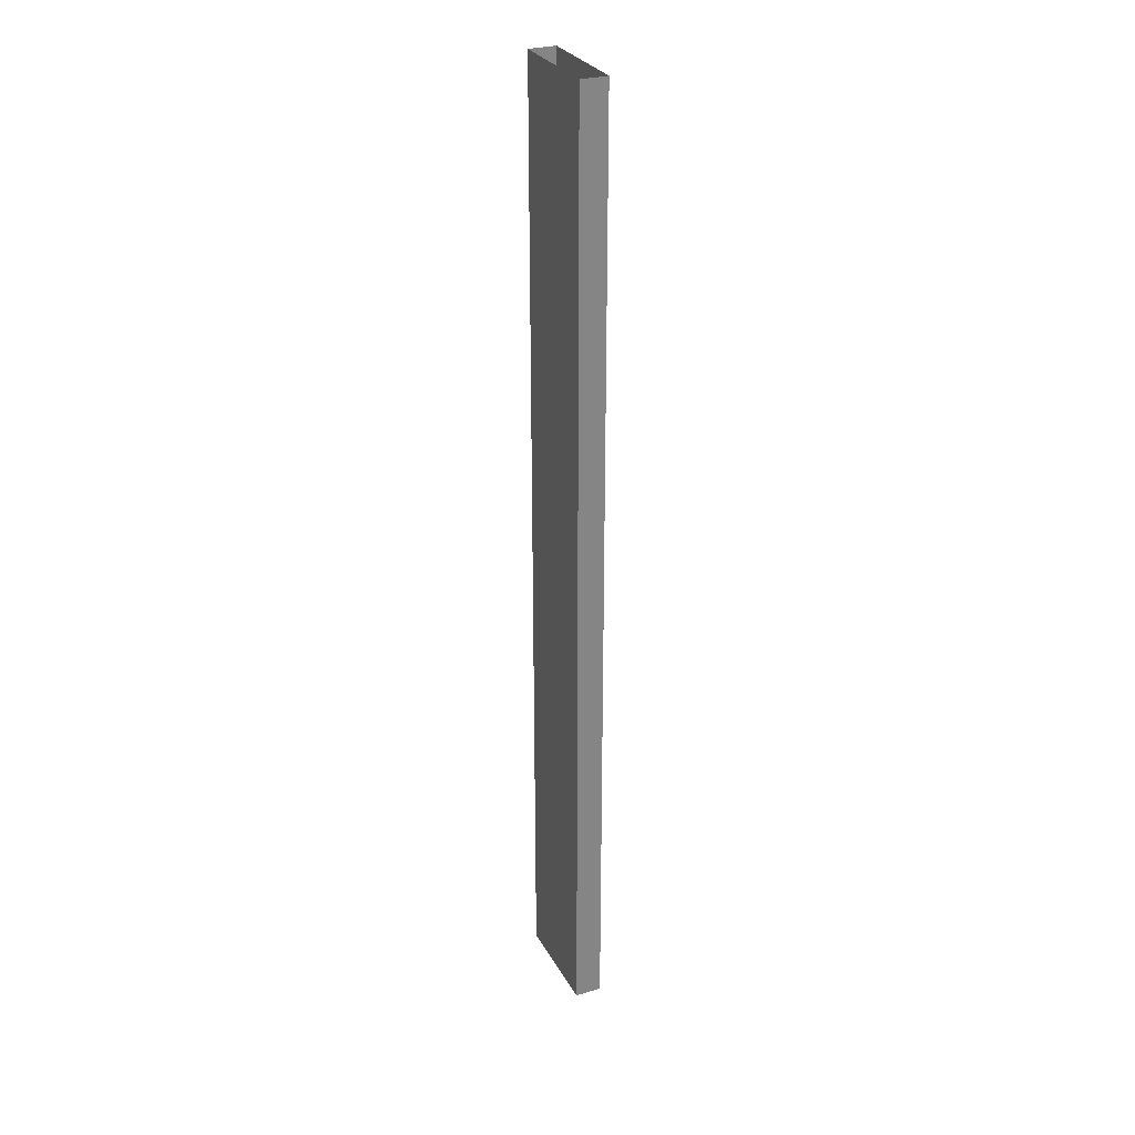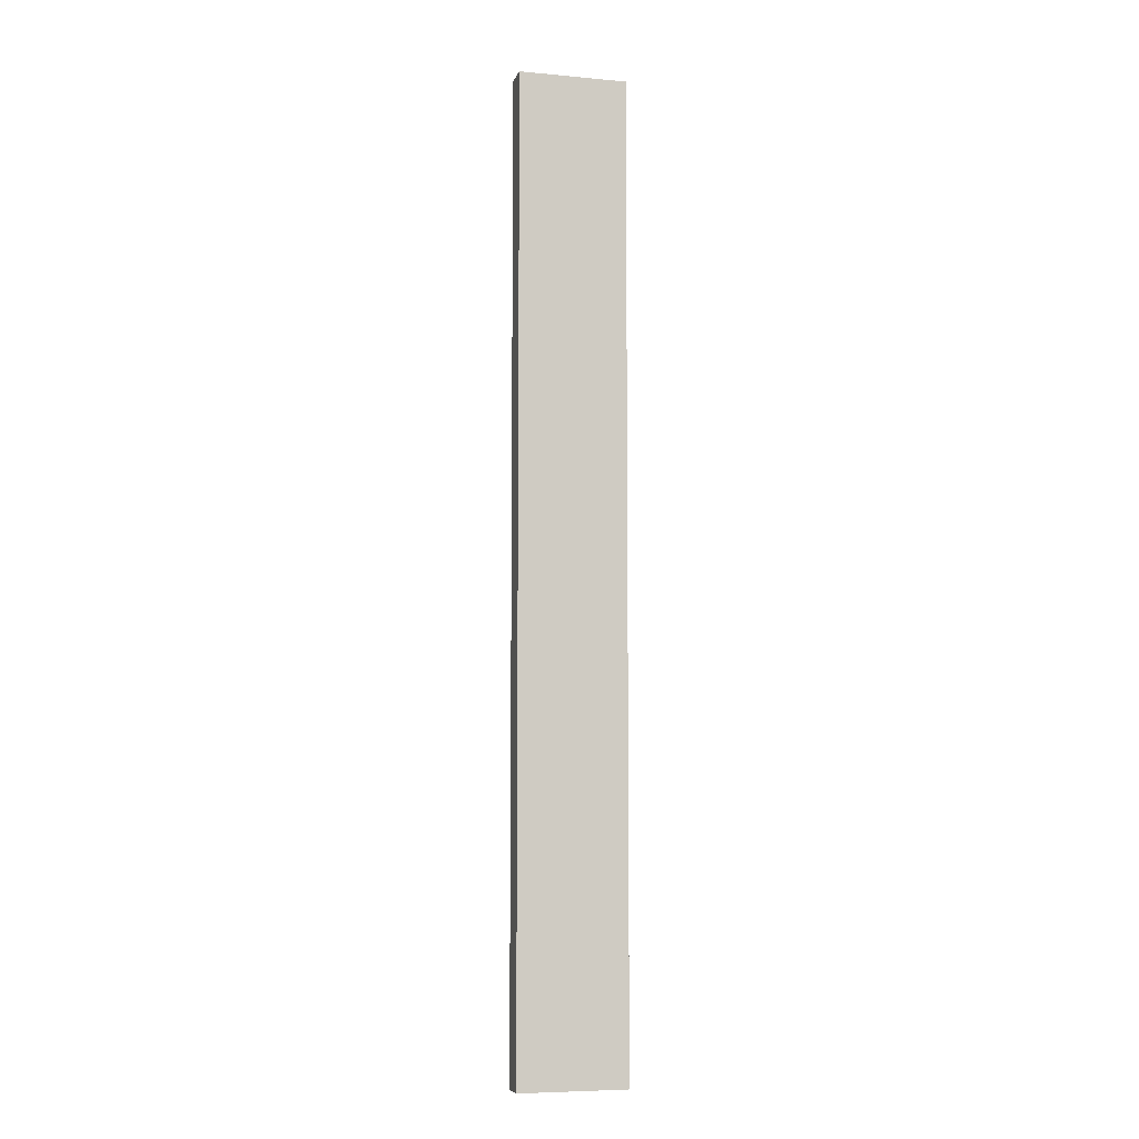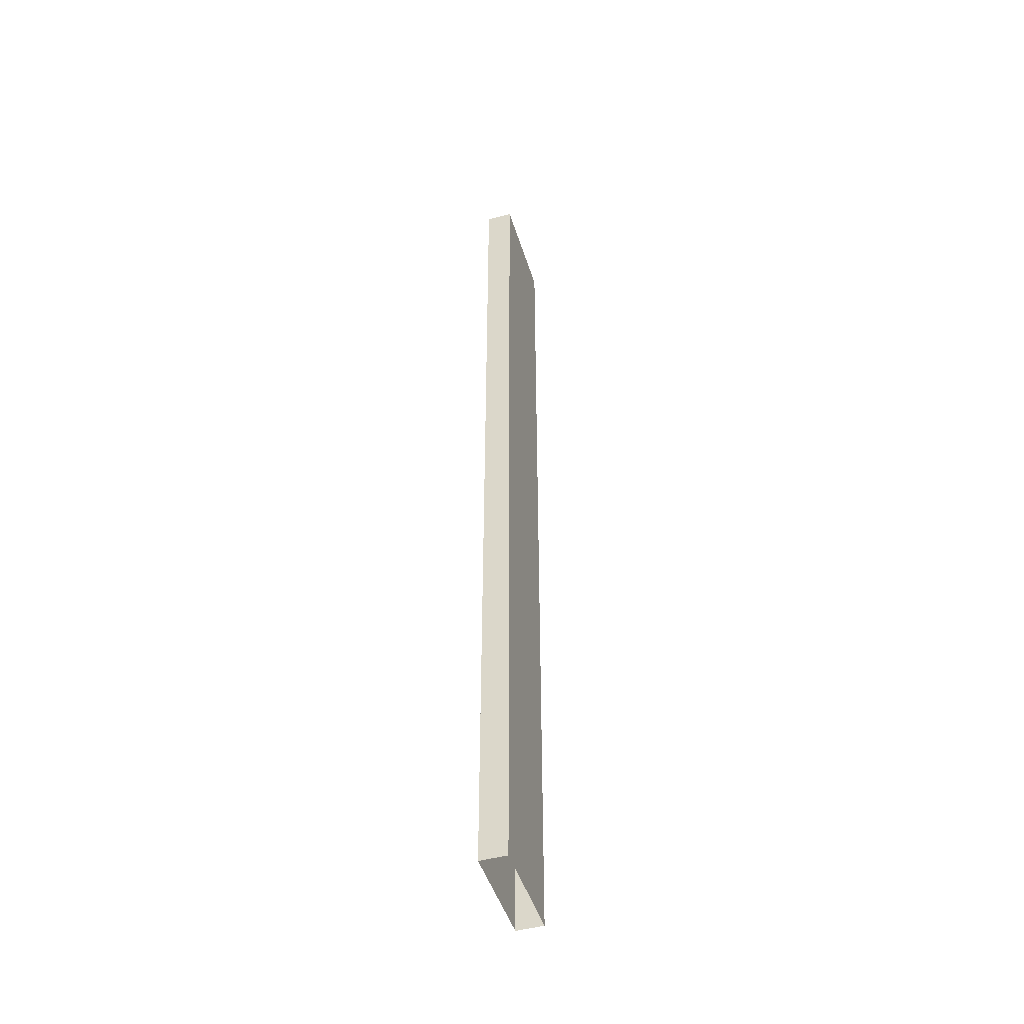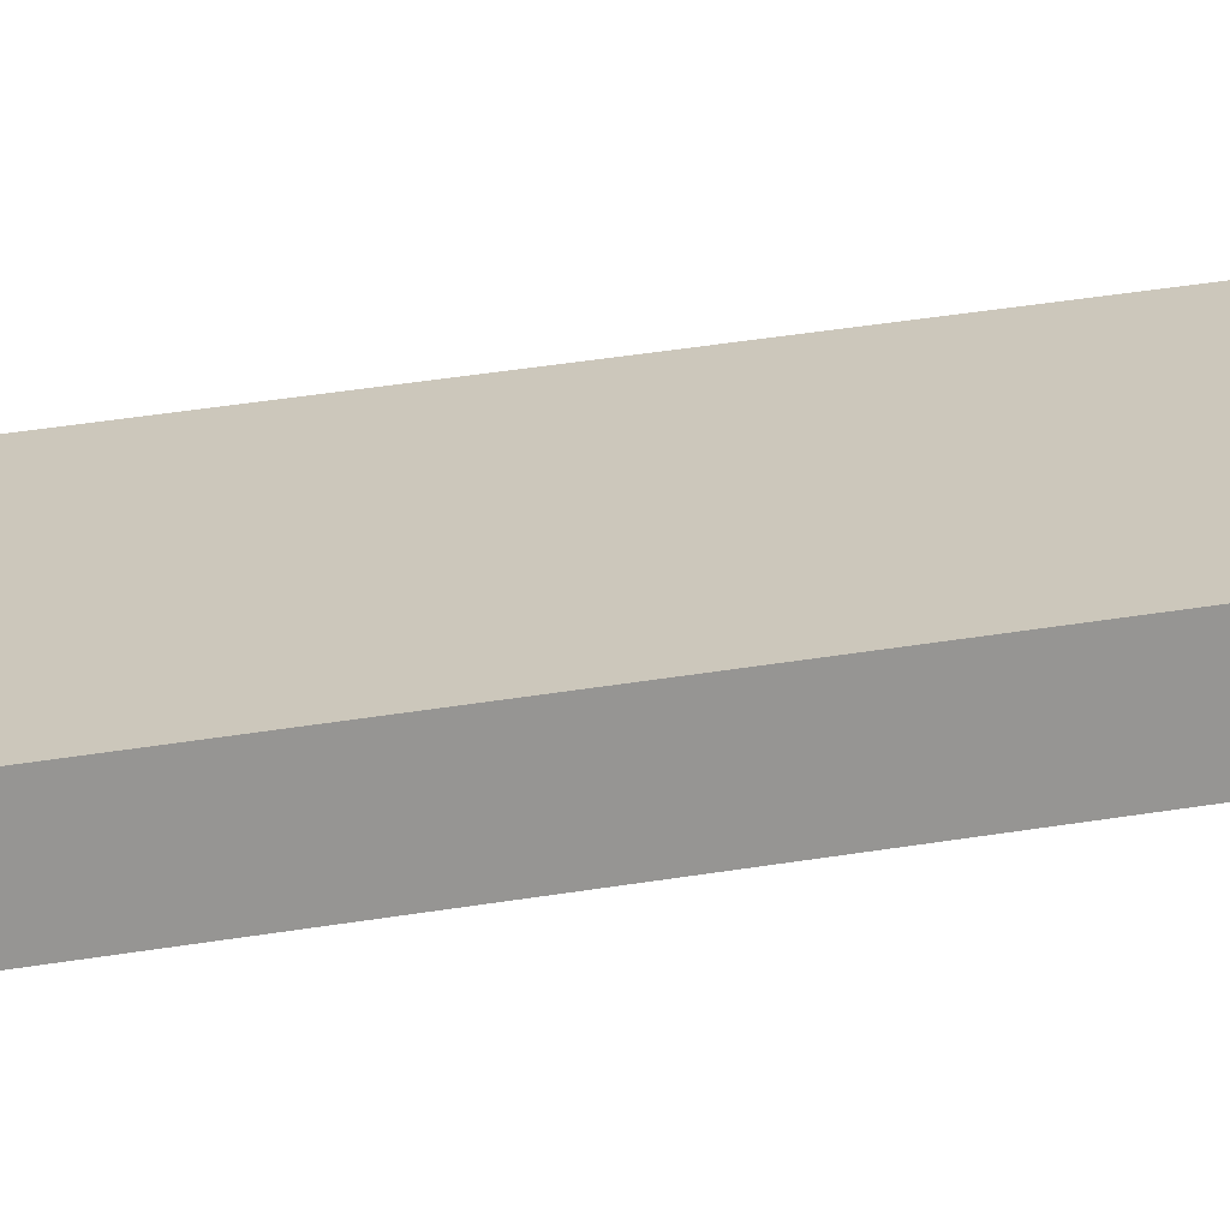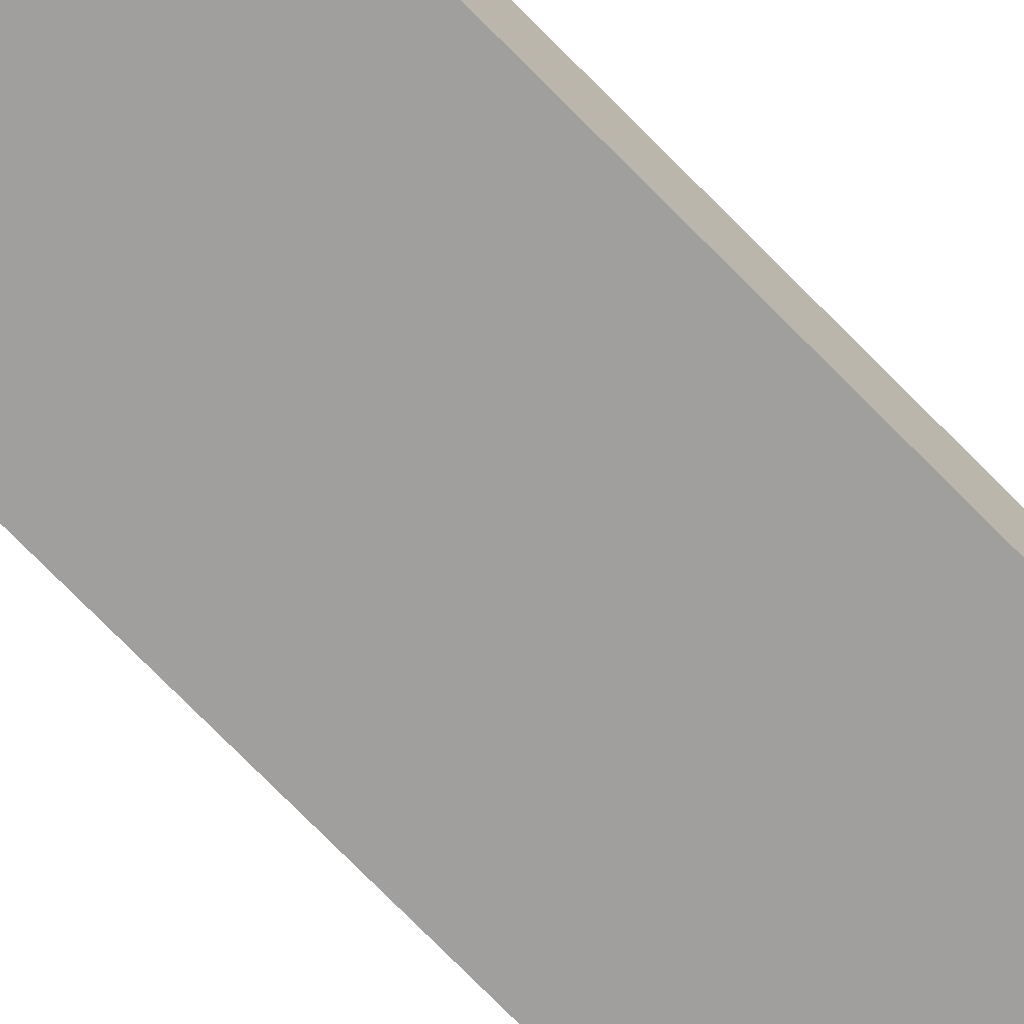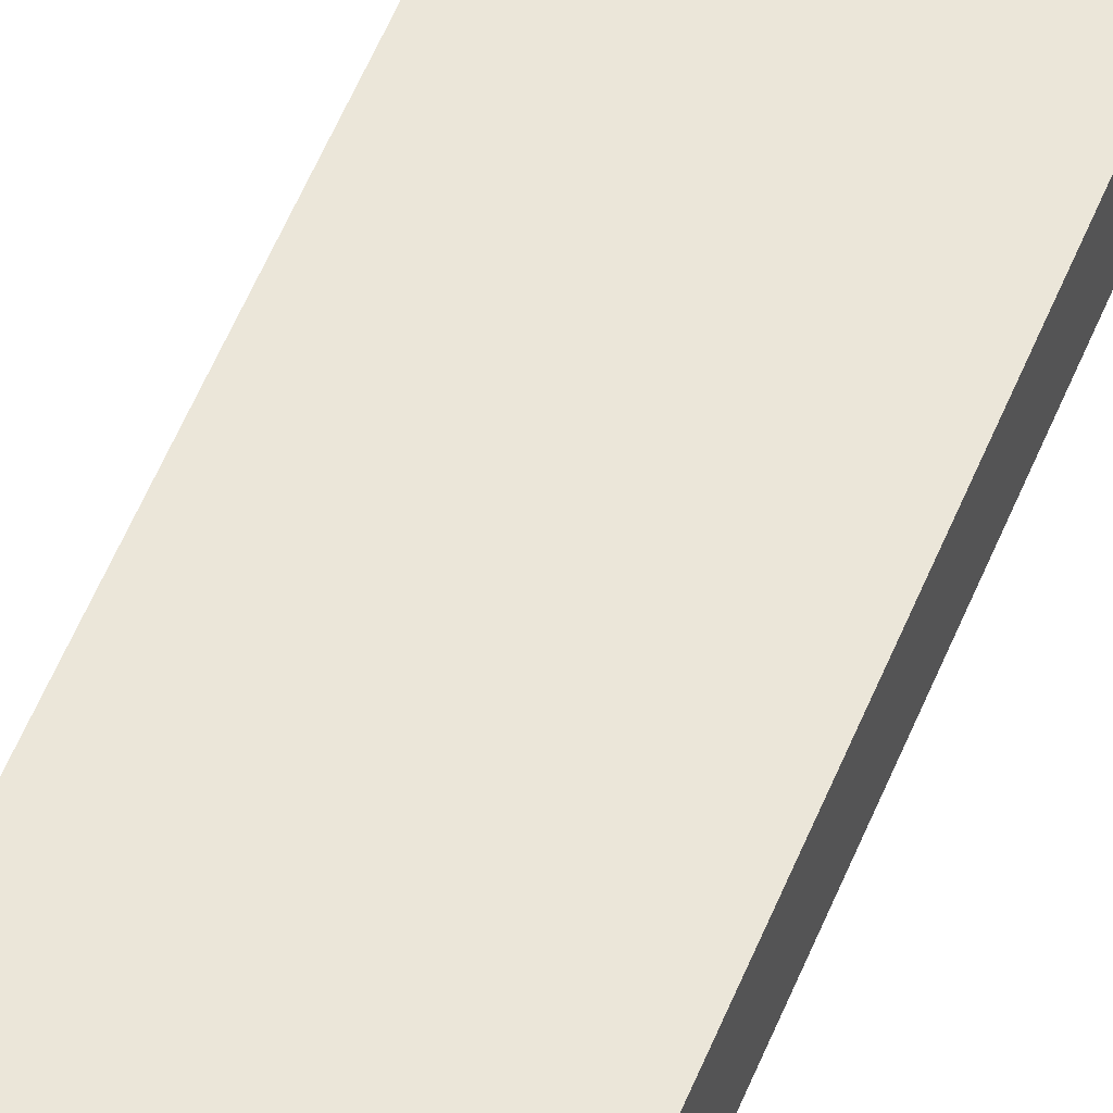
<metadata>
{"format":"obj","ext":"obj","renderer":"f3d","projection":"perspective","resolution":1024,"background":"white","views":[{"elev":28.9,"azim":-114.0,"up":"+Y"},{"elev":-7.1,"azim":-14.8,"up":"+Y"},{"elev":-47.2,"azim":107.1,"up":"+Y"},{"elev":21.7,"azim":70.5,"up":"+Z"},{"elev":-71.4,"azim":44.1,"up":"+Z"},{"elev":48.1,"azim":-160.1,"up":"+Z"}]}
</metadata>
<code>
o CS_2_1/CS_2/mesh3/mesh3-geometry#mesh3-geometry
v 0.07007 -0.353 0.3979
v 0.07007 0.6298 0.4252
v 0.07007 -0.353 0.4252
v 0.07007 0.6298 0.3979
v -0.03912 -0.353 0.4252
v -0.03912 0.6298 0.3979
v -0.03912 0.6298 0.4252
v -0.03912 -0.353 0.3979
f 1 2 3
f 2 1 4
f 2 5 3
f 5 2 7
f 6 5 7
f 5 6 8
f 3 2 1
f 4 1 2
f 3 5 2
f 4 6 1
f 7 2 5
f 8 1 6
f 7 5 6
f 8 6 5
f 1 6 4
f 6 1 8

</code>
